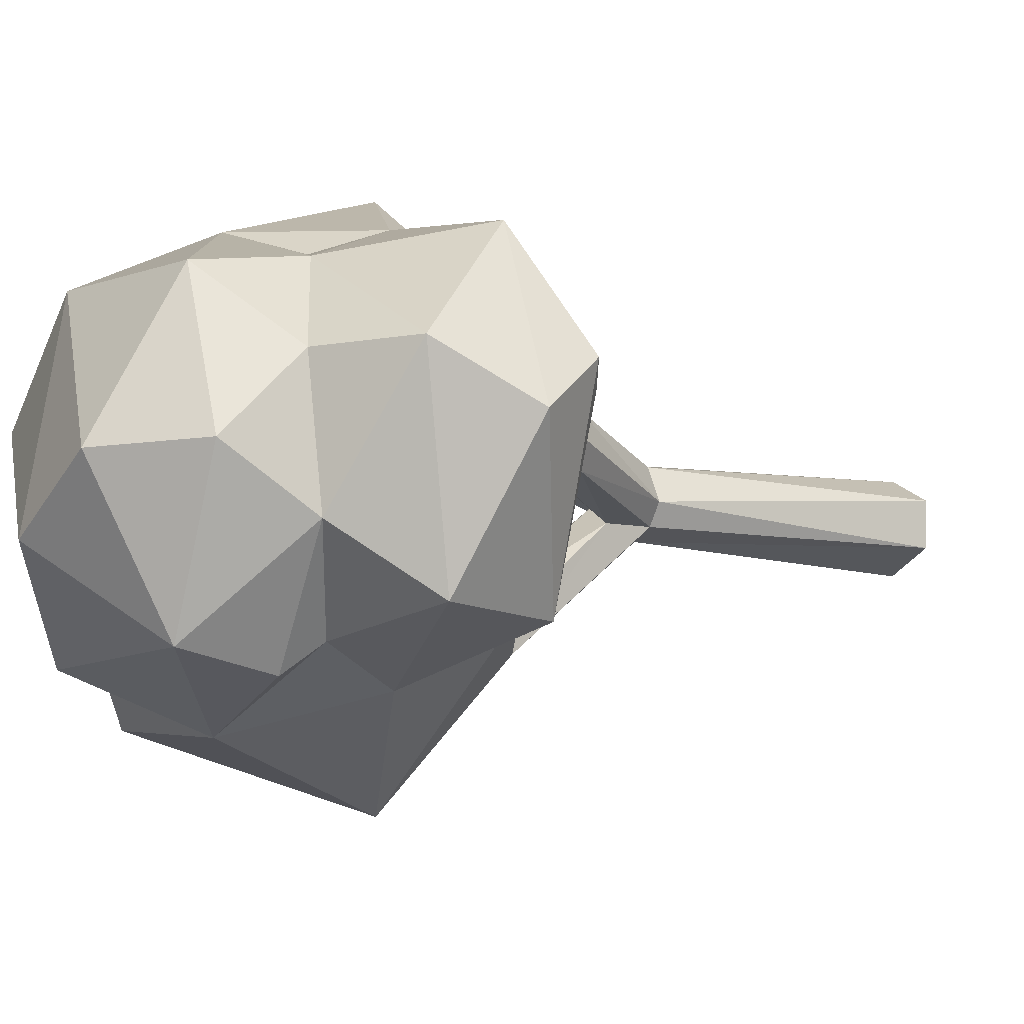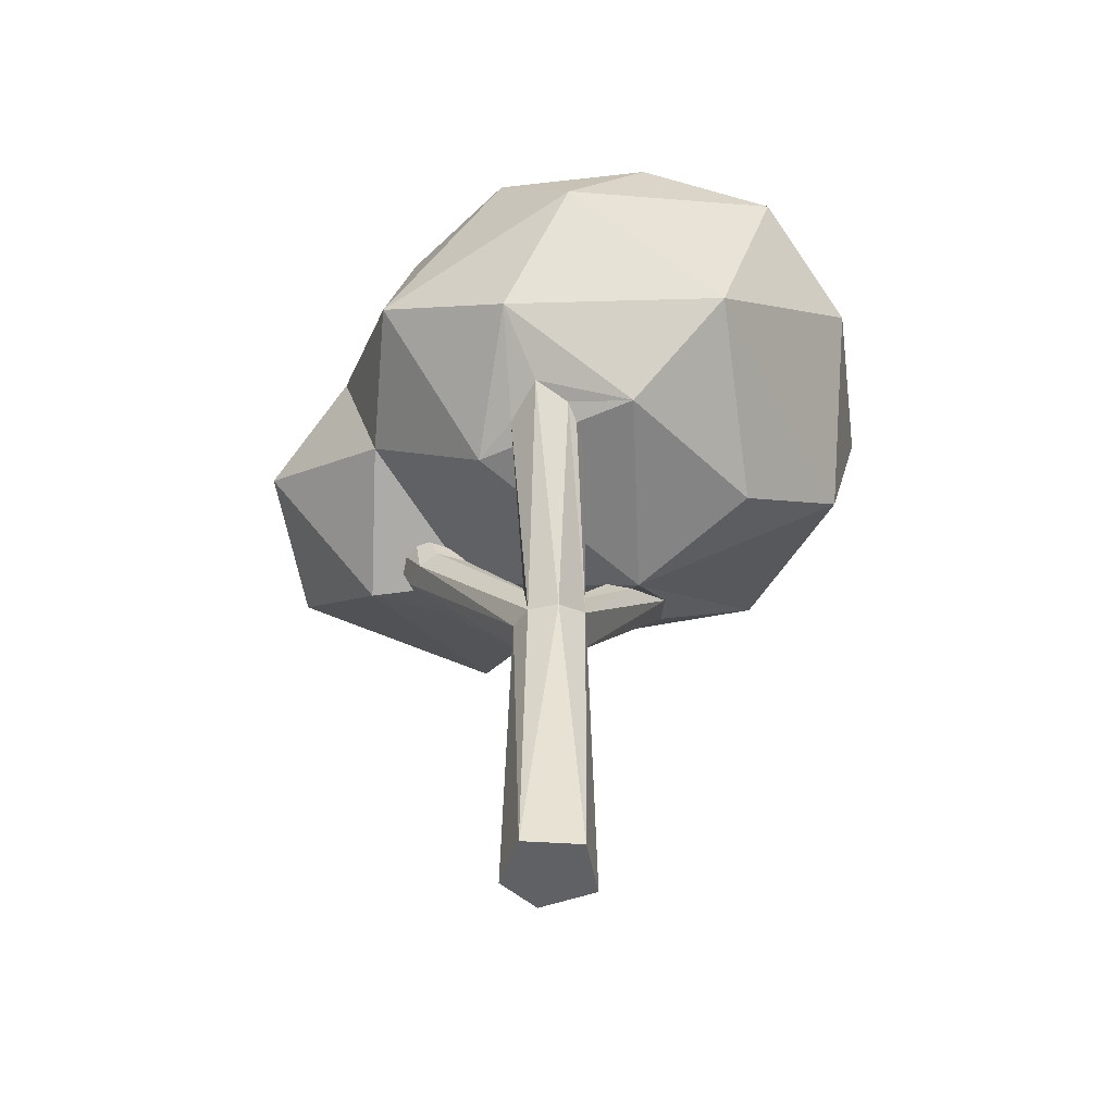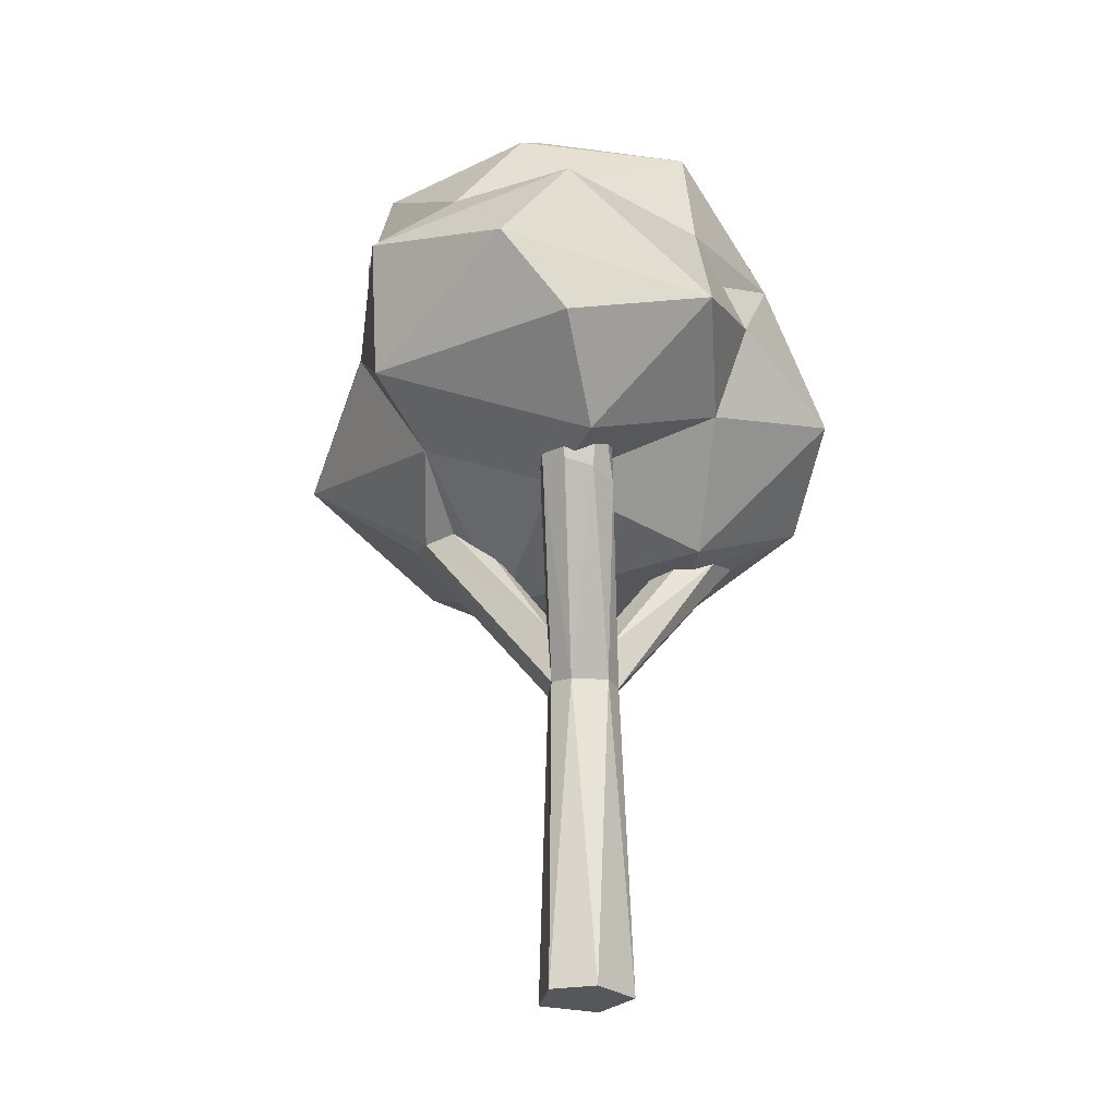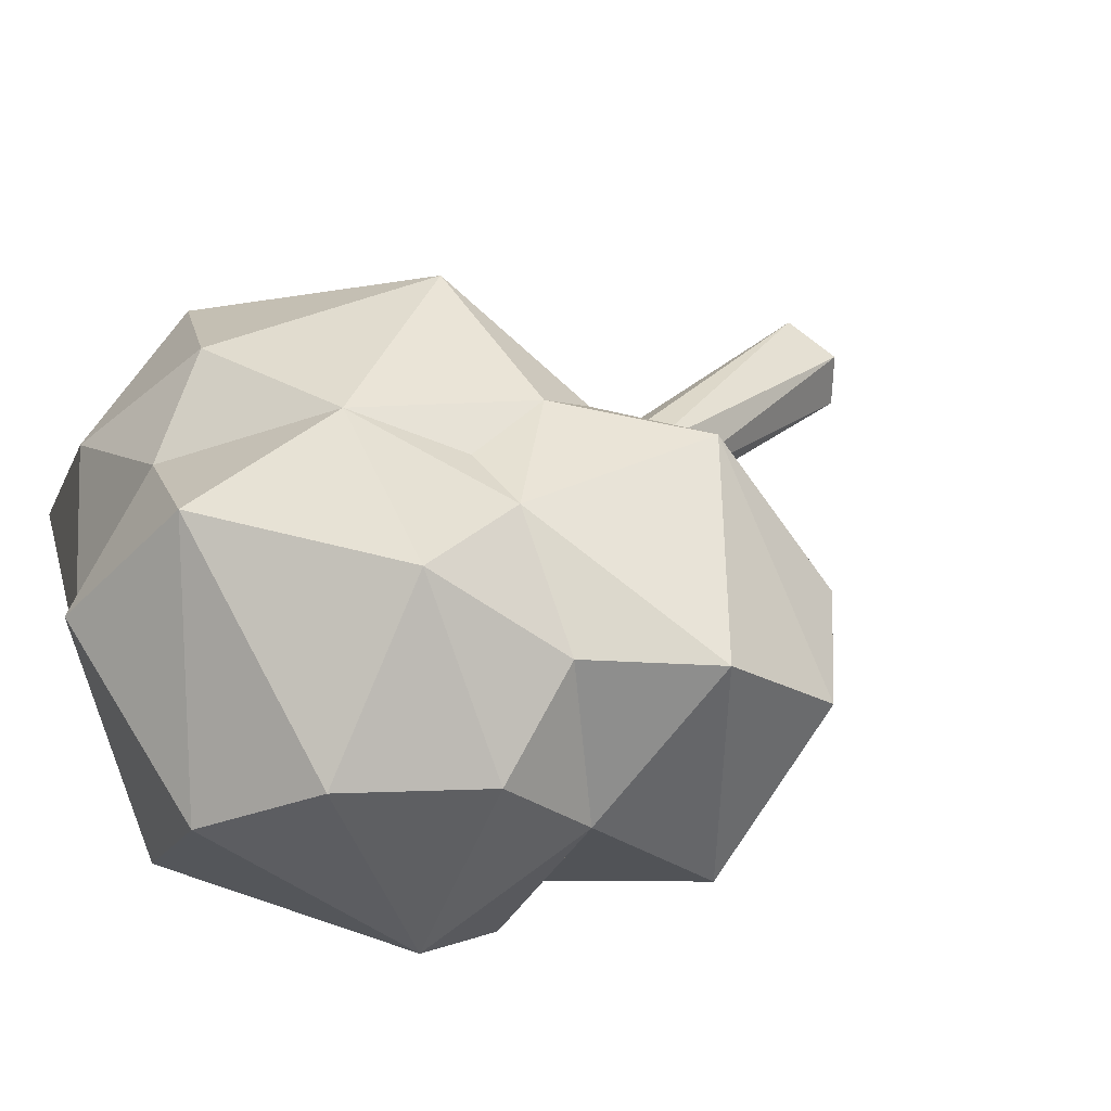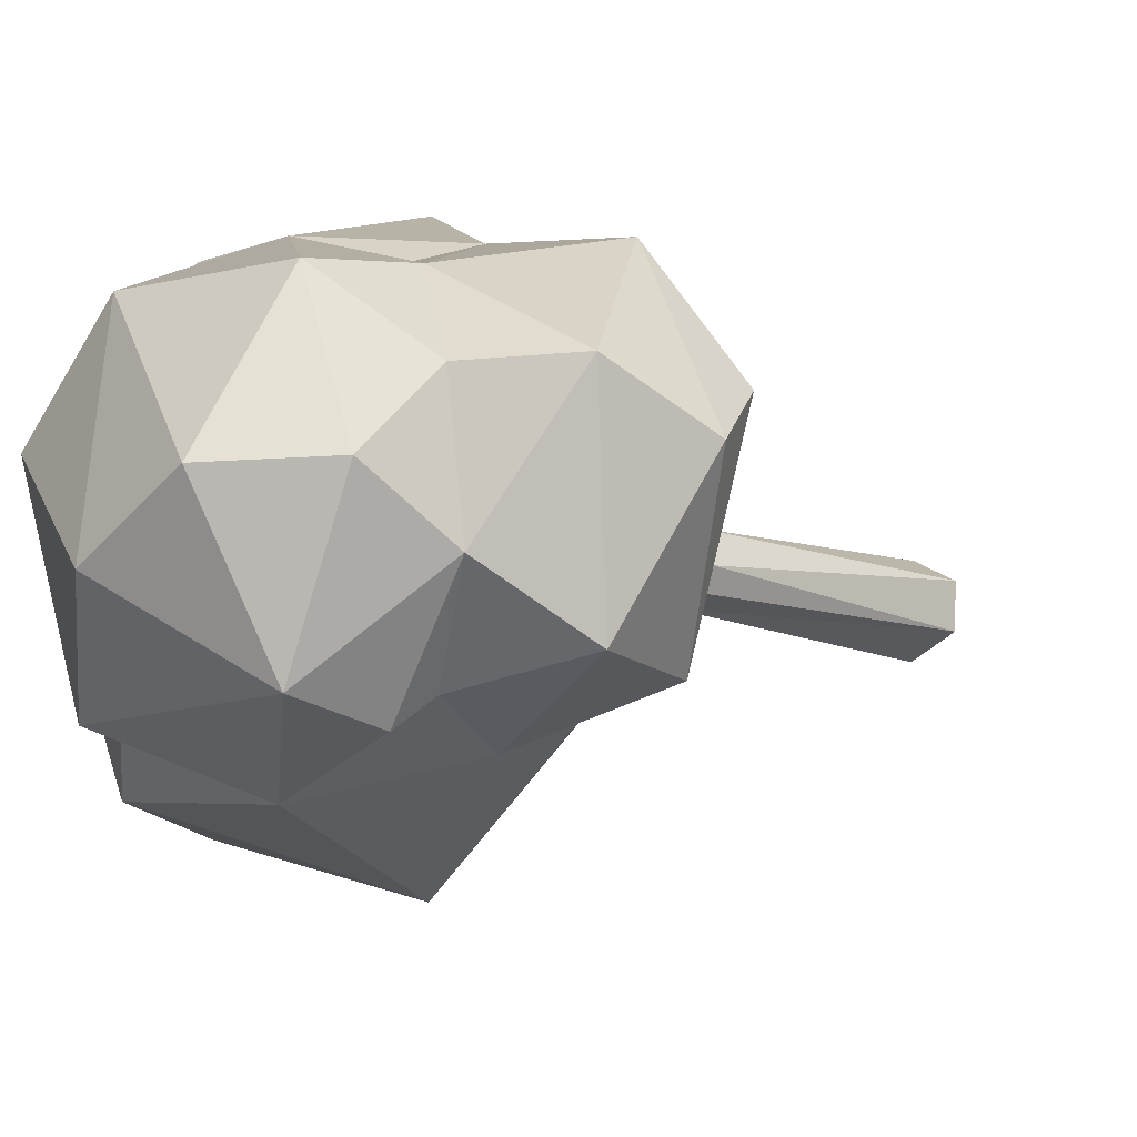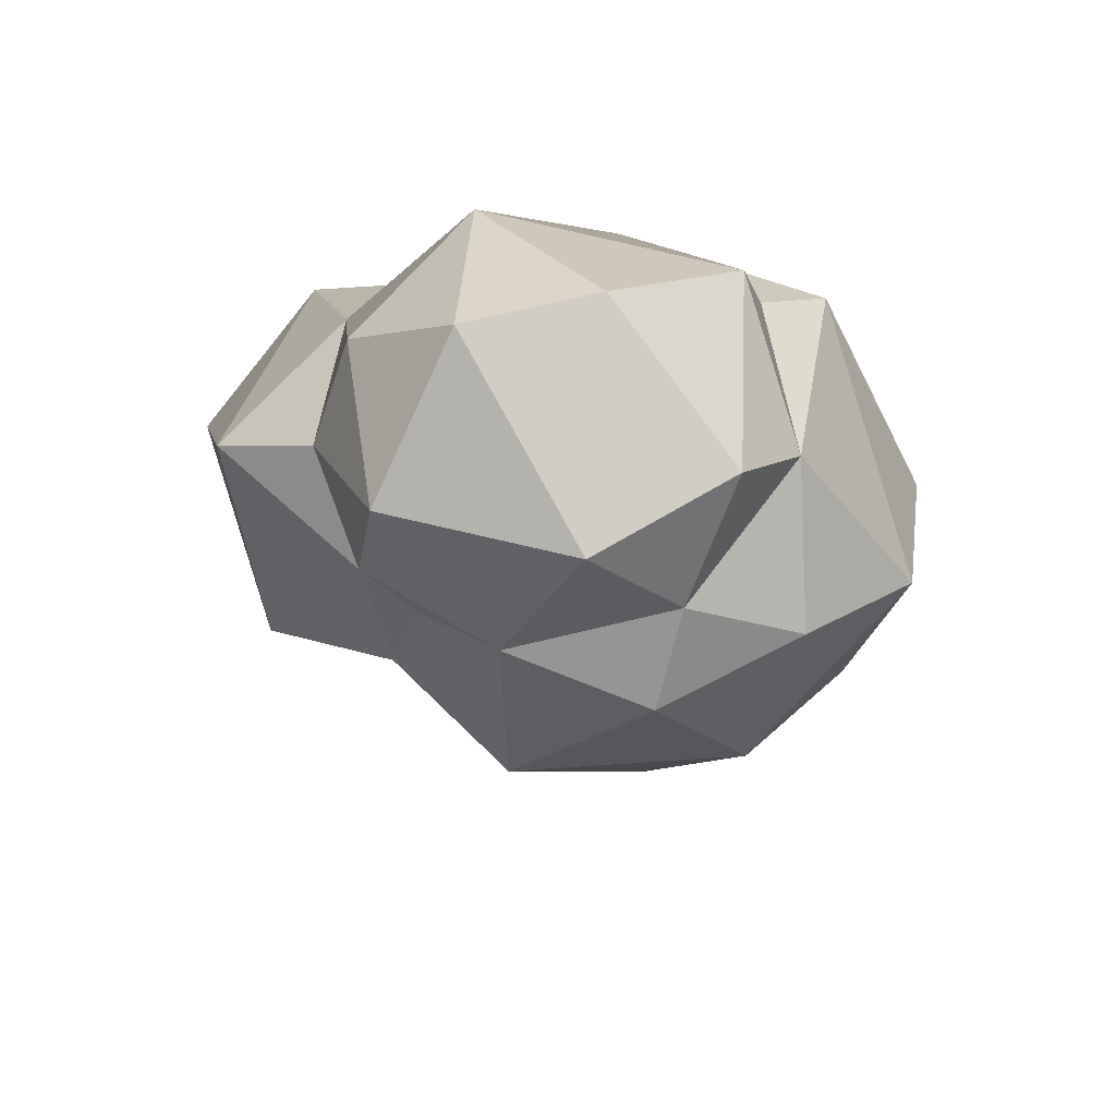
<metadata>
{"format":"obj","ext":"obj","renderer":"f3d","projection":"perspective","resolution":1024,"background":"white","views":[{"elev":-8.8,"azim":-120.8,"up":"+Z"},{"elev":-50.1,"azim":43.9,"up":"+Y"},{"elev":-26.4,"azim":-77.4,"up":"+Y"},{"elev":23.2,"azim":-148.4,"up":"+Z"},{"elev":-10.7,"azim":-133.1,"up":"+Z"},{"elev":66.2,"azim":14.2,"up":"+Y"}]}
</metadata>
<code>
v 22.14 537.2 -179.2
v -53.93 546.8 -146.1
v -47.56 538.5 -182.2
v -8.351 547.8 -204.9
v 77.68 537.7 147.5
v 131 554.8 161.6
v 15.96 -19.88 -55.5
v 5.845 349.4 -42.99
v 55.69 -19.92 5.044
v 40.39 364.7 -15.16
v 9.678 -19.91 55.88
v 36.21 350.1 24.91
v -48.85 -19.92 25.66
v -24.96 351.1 35.96
v -46.65 -19.92 -29.48
v -42.72 348.7 -4.353
v -151.8 541.4 -16
v -134.2 550.2 60.48
v -190.3 544 53.97
v -179.7 537.2 -6.584
v -126.5 547.1 1.253
v -115.2 545.5 31.8
v -155.3 536.2 69.76
v -204.7 550.2 23.6
v 4.462 351.4 42.19
v -9.569 401.7 35.47
v 5.617 397 -1.271
v -29.44 352.4 -31.02
v -41.87 417.2 -33.41
v 19.8 662.6 -351.3
v 158.6 838.8 252.6
v 230.7 858 -256.5
v 390.2 796.9 27.9
v 17.37 526.1 139.7
v 206.6 526.1 78.22
v 154.3 604.4 239.2
v 342.5 604.9 68.62
v 206.6 526.1 -120.7
v 41.19 491.5 -108.9
v 239.4 604.9 -252.9
v 375.8 731.1 -120.7
v 11.87 673.4 299.8
v 258.9 731.1 239.2
v -135.7 734.2 227.4
v 258.9 731.1 -281.7
v 291.2 857.7 139.7
v -11.25 861.3 236.2
v -152.8 967.6 -206.5
v 142.1 967.5 -203.9
v 244.8 935.1 -21.25
v 18.31 1059 -91.71
v -167.9 866.4 -230.3
v -269.7 873.7 -93.24
v -163.3 966.1 161.4
v -240.2 968.1 -21.25
v 63.81 997.4 173.5
v 192.9 1005 46.28
v -121.5 1052 -21.25
v -284.5 689.2 210.2
v -374.2 823.4 65.78
v -338.1 778.2 -171.6
v -247.6 560.1 63.58
v -374.8 638.7 64.16
v -167.9 599.9 -152
v -290.6 637.5 -177.4
v -420.5 721.6 -2.258e-07
v -158.7 738.2 -238.1
v -180.1 844.3 177.3
v -179.2 822.6 -196.1
v -258.6 885.3 68.11
v -119.8 630 185.4
v -10.49 861.2 -278.7
v -111 813.4 197.6
v 164.8 906.9 162.5
v 164.8 906.9 -205
v 144.7 538.7 121.4
v 65.57 518.5 70.83
v 27.6 498.6 -111.7
v 11.81 501.7 -92.18
v 8.749 503 -88.62
v -42.2 534.7 -126.1
v -26.34 521.8 -101.7
v -15.42 514.6 -92.53
v 5.536 503.9 -88.61
v 89.69 518.1 60.33
v 101.1 518.8 61.15
v 137.8 526.1 100.6
v 120.4 521 70.54
v 51.21 522.4 103
v 63.49 526.1 124.7
v -190.7 566 -5.852
v -166.2 562.5 -13.42
v -129.9 569.3 41.88
v -135.7 575.6 47.83
v -146.9 579.6 64.11
v -162.6 578.9 70.48
v -203.5 557.9 35.1
v -198.8 567.2 57.58
v -209.6 562.1 24.49
v -153.9 559.5 -12.26
v -141.3 554.8 -5.75
v -128.4 551.7 1.406
v -125.4 551.9 10.03
v -121.7 558 28.13
v -181.5 574.9 69.41
v 22.14 537.2 -179.2
v -47.56 538.5 -182.2
v -5.735 559.1 -195.5
v 22.14 537.2 -179.2
v -47.56 538.5 -182.2
v -8.351 547.8 -204.9
v 19.8 662.6 -351.3
g Icosphere
f 10 9 7
f 9 12 11
f 14 13 11
f 16 15 13
f 14 23 19
f 20 92 17
f 101 102 21
f 103 104 22
f 23 96 105
f 22 104 93
f 90 89 26
f 25 5 26
f 12 6 25
f 26 22 18
f 76 6 12
f 29 81 2
f 10 86 88
f 27 77 85
f 10 87 76
f 15 8 7
f 8 10 7
f 9 10 12
f 12 25 11
f 25 14 11
f 14 16 13
f 14 25 23
f 15 16 28
f 15 9 13
f 26 23 25
f 29 20 17
f 20 16 24
f 19 16 14
f 94 18 93
f 18 96 23
f 17 92 100
f 19 105 98
f 1 8 4
f 25 6 5
f 26 27 22
f 27 84 83
f 29 17 21
f 27 86 10
f 22 29 21
f 3 8 28
f 3 29 2
f 29 83 82
f 39 85 77
f 102 101 84
f 30 64 67
f 37 33 43
f 40 45 41
f 32 72 75
f 33 50 46
f 41 32 33
f 41 45 32
f 30 72 32
f 30 67 72
f 44 42 47
f 42 31 47
f 43 46 31
f 43 33 46
f 45 30 32
f 45 40 30
f 42 43 31
f 42 36 43
f 36 37 43
f 33 37 41
f 37 40 41
f 38 39 40
f 39 30 40
f 39 79 78
f 37 38 40
f 37 35 38
f 35 39 38
f 34 36 42
f 76 35 6
f 35 37 36
f 48 55 58
f 49 48 51
f 50 49 57
f 57 49 51
f 51 48 58
f 55 54 58
f 58 56 51
f 58 54 56
f 56 57 51
f 72 48 49
f 72 52 48
f 53 55 48
f 68 47 54
f 47 56 54
f 52 53 48
f 59 71 44
f 65 61 67
f 60 68 70
f 61 60 53
f 53 60 70
f 67 61 69
f 66 60 61
f 59 68 60
f 59 44 68
f 73 68 44
f 61 65 66
f 65 63 66
f 66 59 60
f 66 63 59
f 64 62 65
f 62 63 65
f 62 59 63
f 62 71 59
f 70 68 54
f 70 54 55
f 72 49 75
f 50 57 74
f 75 50 32
f 74 57 56
f 50 74 46
f 31 46 74
f 33 32 50
f 31 74 47
f 69 72 67
f 73 44 47
f 34 93 104
f 34 42 71
f 53 70 55
f 52 69 53
f 47 74 56
f 53 69 61
f 105 96 71
f 67 64 65
f 72 69 52
f 68 73 47
f 50 75 49
f 44 71 42
f 82 83 101
f 91 24 99
f 77 26 89
f 91 62 64
f 78 79 27
f 97 24 19
f 20 91 92
f 21 17 101
f 17 100 101
f 22 21 103
f 21 102 103
f 26 5 90
f 29 82 81
f 10 88 87
f 15 28 8
f 7 9 15
f 9 11 13
f 26 18 23
f 29 28 20
f 20 28 16
f 19 24 16
f 95 18 94
f 18 22 93
f 18 95 96
f 19 23 105
f 1 10 8
f 12 10 76
f 27 80 84
f 27 85 86
f 22 27 29
f 3 4 8
f 3 28 29
f 29 27 83
f 39 35 88
f 35 87 88
f 89 90 34
f 77 89 34
f 39 88 86
f 39 86 85
f 77 34 39
f 79 39 80
f 39 34 80
f 34 103 84
f 103 102 84
f 34 84 80
f 39 78 1
f 81 64 2
f 30 39 1
f 30 1 4
f 30 4 3
f 2 64 3
f 64 30 3
f 34 90 5
f 76 87 35
f 36 34 5
f 36 5 6
f 35 36 6
f 34 71 94
f 34 94 93
f 104 103 34
f 62 97 98
f 62 98 105
f 95 94 71
f 96 95 71
f 71 62 105
f 64 81 101
f 81 82 101
f 83 84 101
f 91 20 24
f 77 27 26
f 64 101 100
f 64 100 92
f 99 97 62
f 64 92 91
f 91 99 62
f 10 1 78
f 79 80 27
f 10 78 27
f 19 98 97
f 97 99 24
f 4 30 112 111
f 4 1 109 111
f 3 4 111 110

</code>
